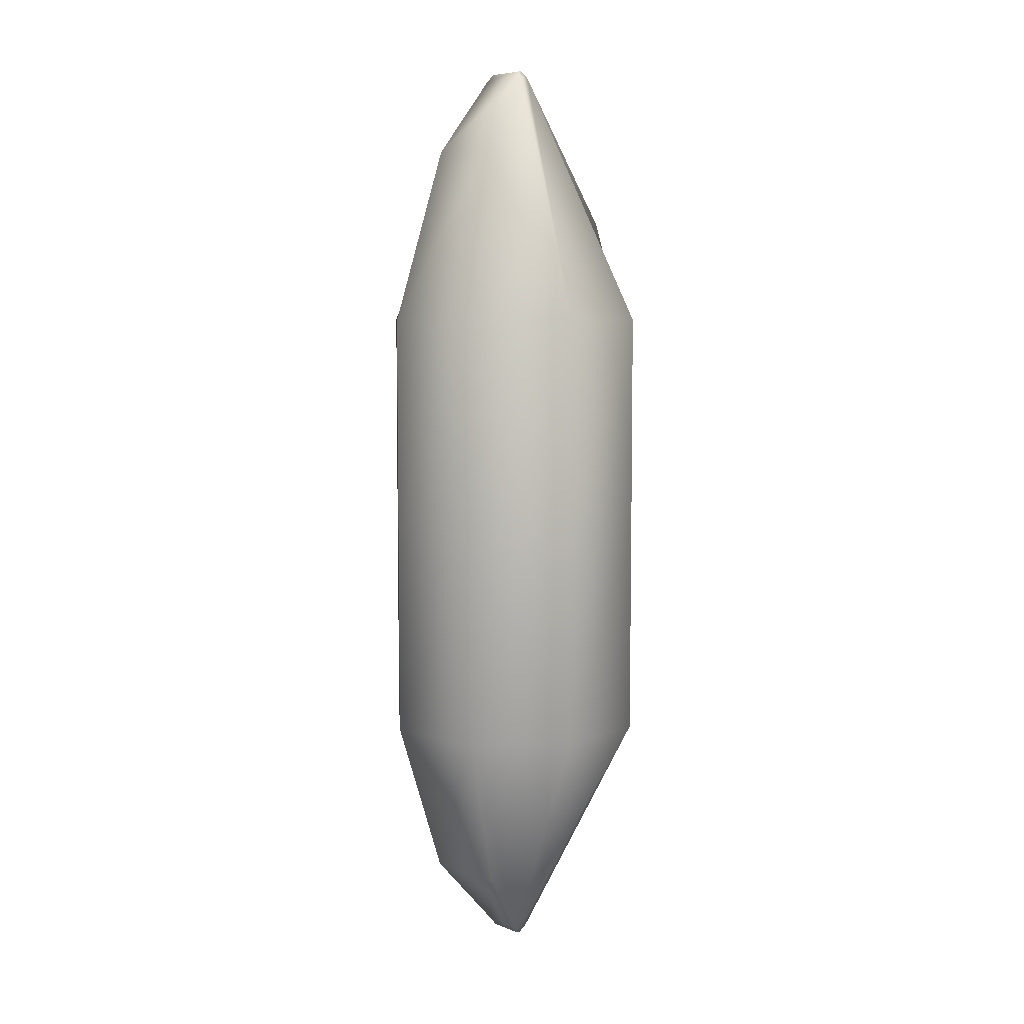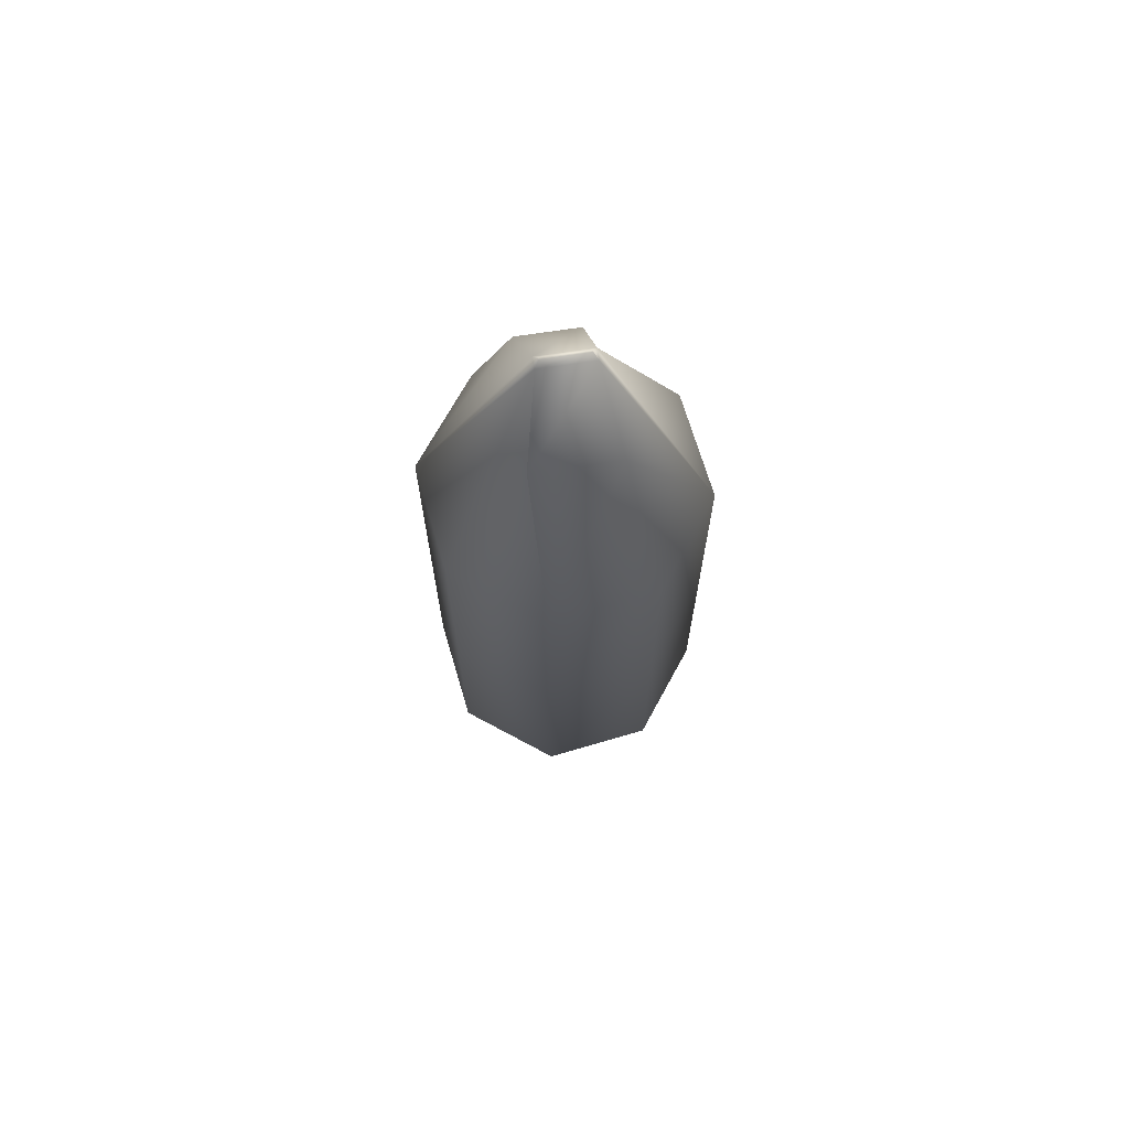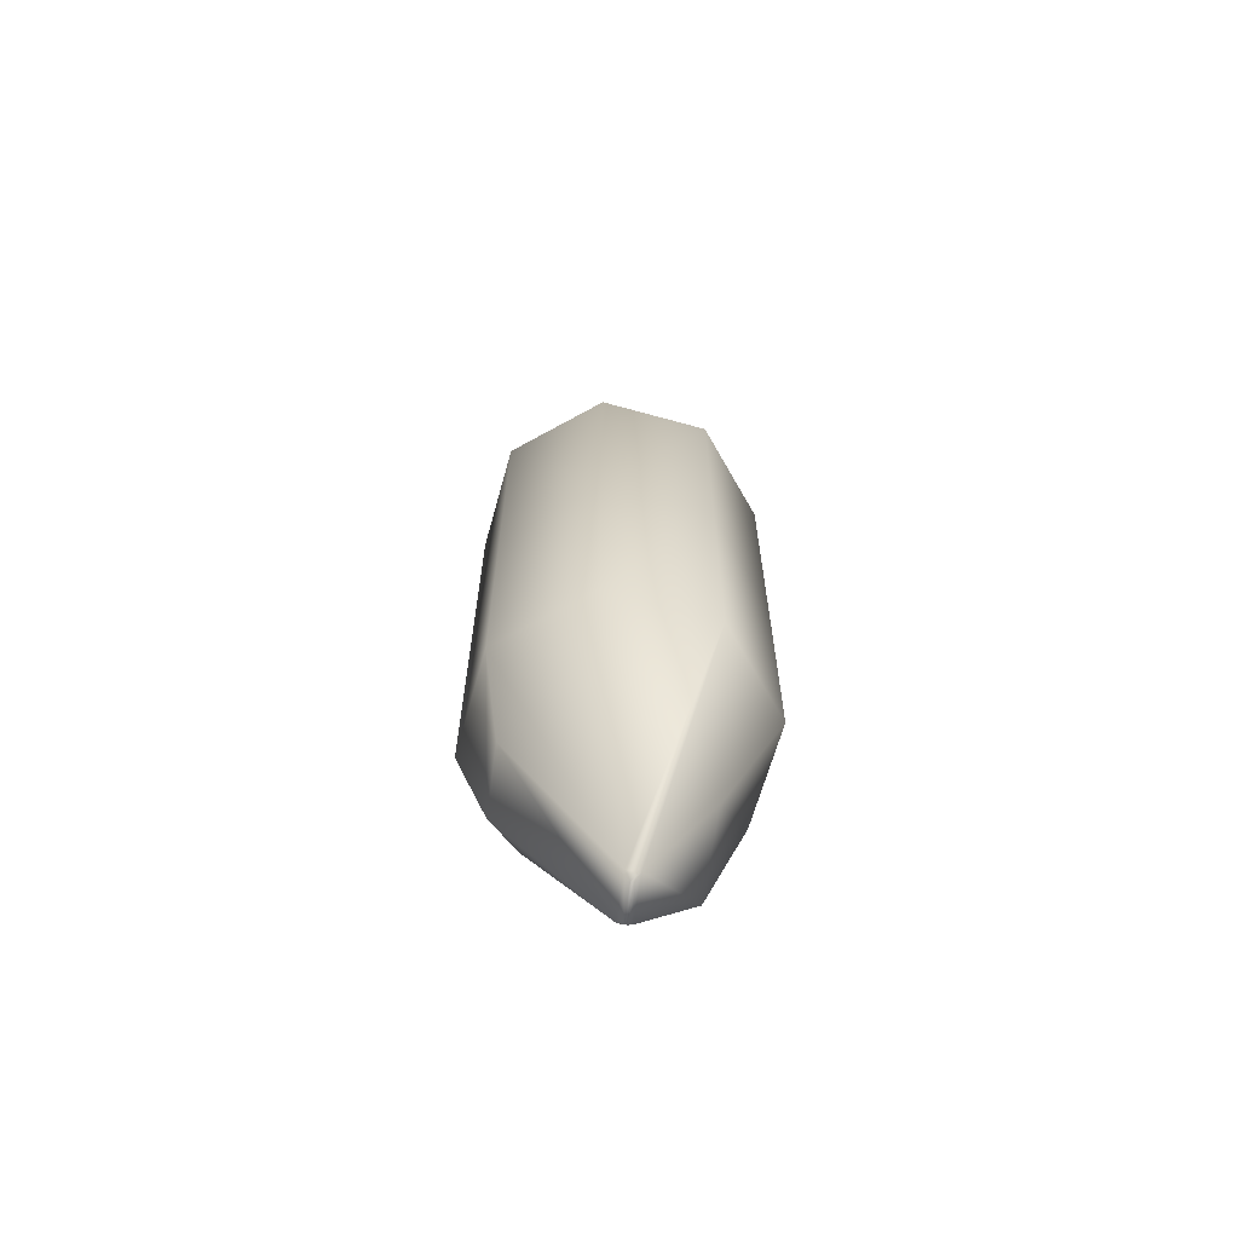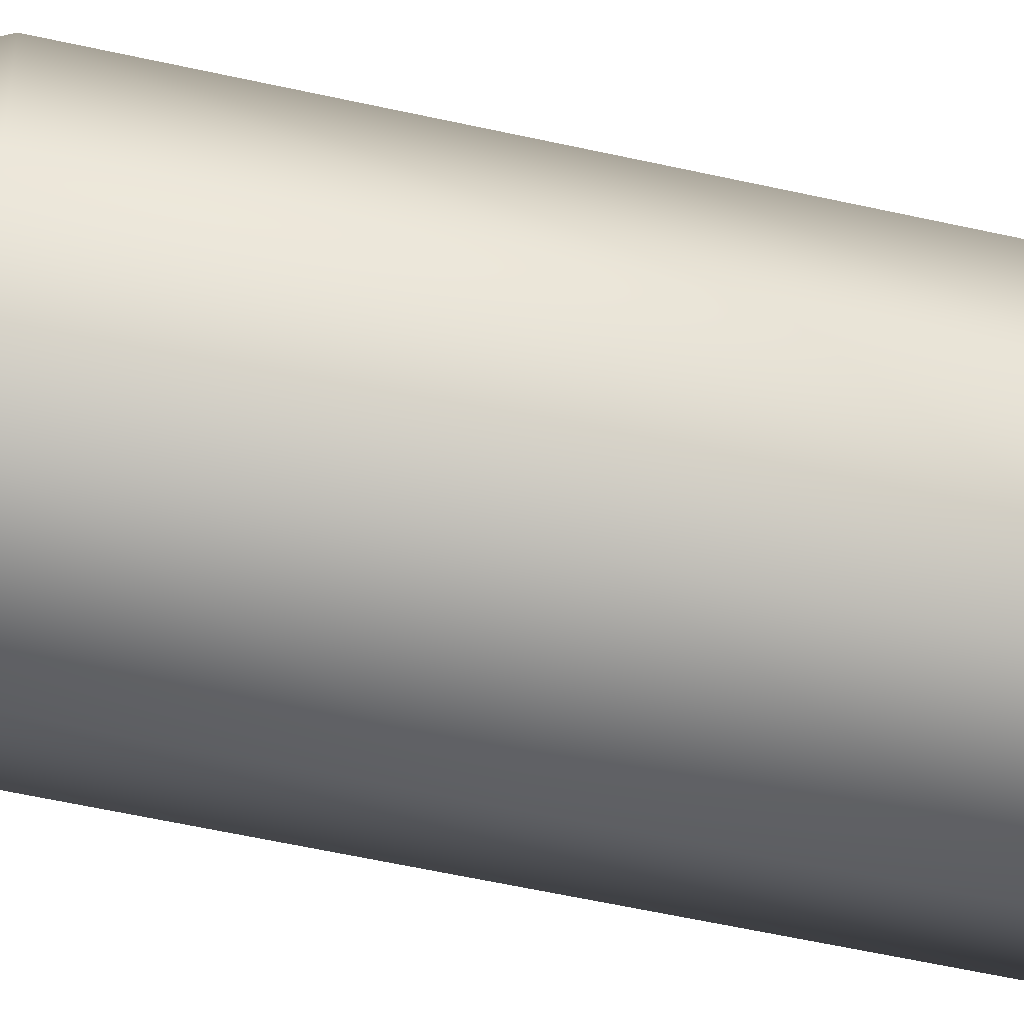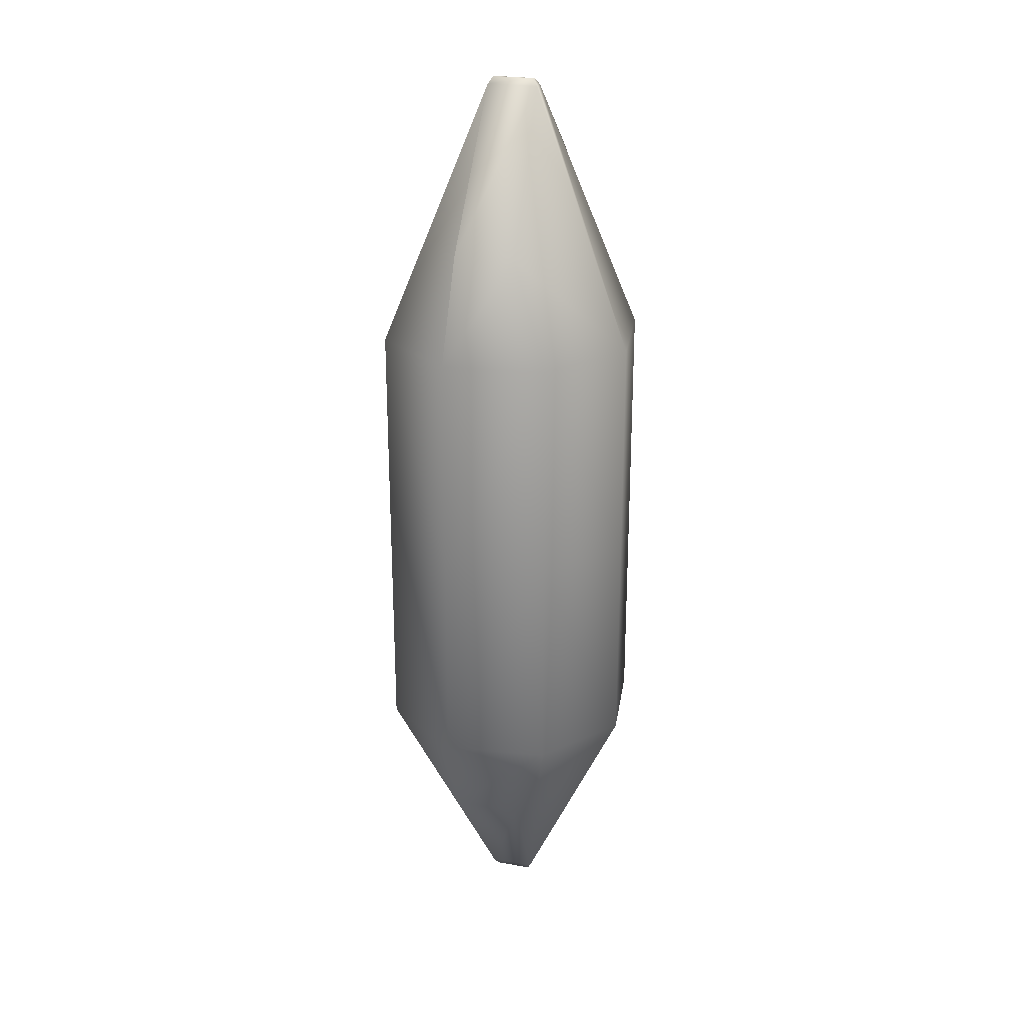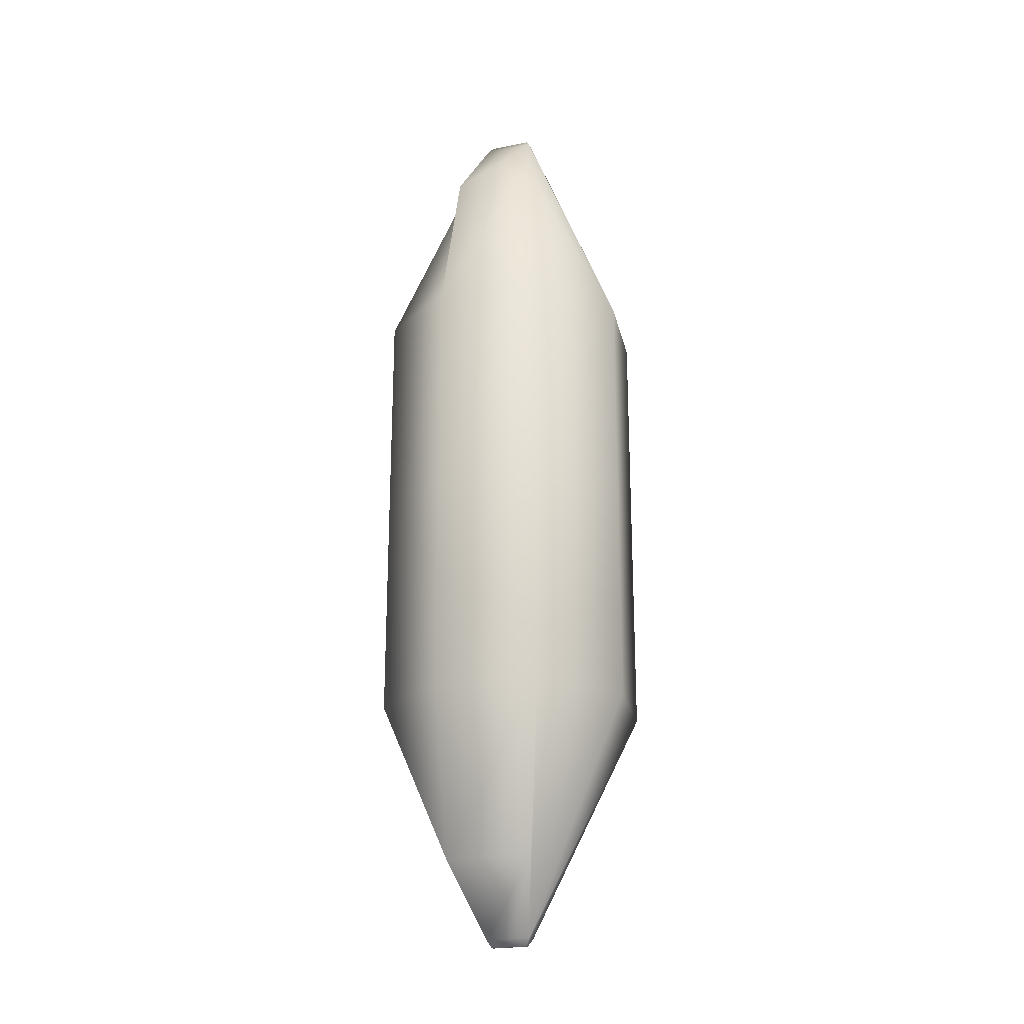
<metadata>
{"format":"obj","ext":"obj","renderer":"f3d","projection":"perspective","resolution":1024,"background":"white","views":[{"elev":6.6,"azim":48.6,"up":"+Z"},{"elev":69.1,"azim":-8.7,"up":"+Z"},{"elev":-64.8,"azim":-97.8,"up":"+Z"},{"elev":-55.2,"azim":76.6,"up":"+Y"},{"elev":24.4,"azim":-163.7,"up":"+Z"},{"elev":-22.5,"azim":19.6,"up":"+Z"}]}
</metadata>
<code>
o Cube
v -1.14 0.2394 -0.0611
v -0.5956 0.9583 -0.0611
v 0.2977 1.082 -0.0611
v 1.017 0.5373 -0.0611
v 1.017 0.5361 1.859
v 0.2985 1.081 1.859
v 0.2683 0.7805 2.767
v -0.2683 0.7805 2.767
v -0.5945 0.9582 1.859
v -1.139 0.2401 1.859
v 0.2979 0.81 -2.767
v 1.017 0.5361 -1.982
v 0.2985 1.081 -1.982
v -0.5945 0.9582 -1.982
v -1.139 0.2401 -1.982
v -0.2979 0.81 -2.767
v -1.017 -0.6539 -0.0611
v -0.2977 -1.198 -0.0611
v 0.5956 -1.075 -0.0611
v 1.14 -0.356 -0.0611
v 0.3532 -0.6259 3.406
v 0.5945 -1.075 1.859
v 1.139 -0.357 1.859
v -0.3532 -0.6259 3.406
v -1.017 -0.6529 1.859
v -0.2985 -1.198 1.859
v 0.3827 -0.6554 -3.406
v 1.139 -0.357 -1.982
v 0.5945 -1.075 -1.982
v -0.2985 -1.198 -1.982
v -1.017 -0.6529 -1.982
v -0.3827 -0.6554 -3.406
v 0.1851 -0.1079 4.134
v 0.2218 -0.06868 4.076
v -0.1851 -0.1079 4.134
v -0.2218 -0.06868 4.076
v 0.1851 -0.1262 4.134
v 0.2214 -0.1658 4.076
v -0.1851 -0.1262 4.134
v -0.2214 -0.1658 4.076
v 0.1607 -0.1024 -4.081
v 0.1959 -0.06251 -4.016
v -0.1607 -0.1024 -4.081
v -0.1959 -0.06251 -4.016
v 0.1607 -0.1317 -4.081
v 0.1959 -0.1716 -4.016
v -0.1607 -0.1317 -4.081
v -0.1959 -0.1716 -4.016
f 13 14 2 3
f 25 10 1 17
f 6 9 8 7
f 14 16 44 15
f 28 12 4 20
f 14 13 11 16
f 8 9 10 36
f 38 40 24 21
f 34 38 23 5
f 11 13 12 42
f 48 46 27 32
f 29 30 32 27
f 26 22 21 24
f 3 2 9 6
f 17 1 15 31
f 18 19 22 26
f 15 1 2 14
f 40 36 10 25
f 37 33 35 39
f 6 7 34 5
f 13 3 4 12
f 12 28 46 42
f 44 48 31 15
f 47 43 41 45
f 3 6 5 4
f 1 10 9 2
f 20 4 5 23
f 26 24 40 25
f 21 22 23 38
f 25 17 18 26
f 22 19 20 23
f 31 48 32 30
f 46 28 29 27
f 19 29 28 20
f 17 31 30 18
f 30 29 19 18
f 35 33 34 36
f 37 39 40 38
f 38 34 33 37
f 36 40 39 35
f 36 34 7 8
f 41 43 44 42
f 47 45 46 48
f 45 41 42 46
f 48 44 43 47
f 42 44 16 11

</code>
